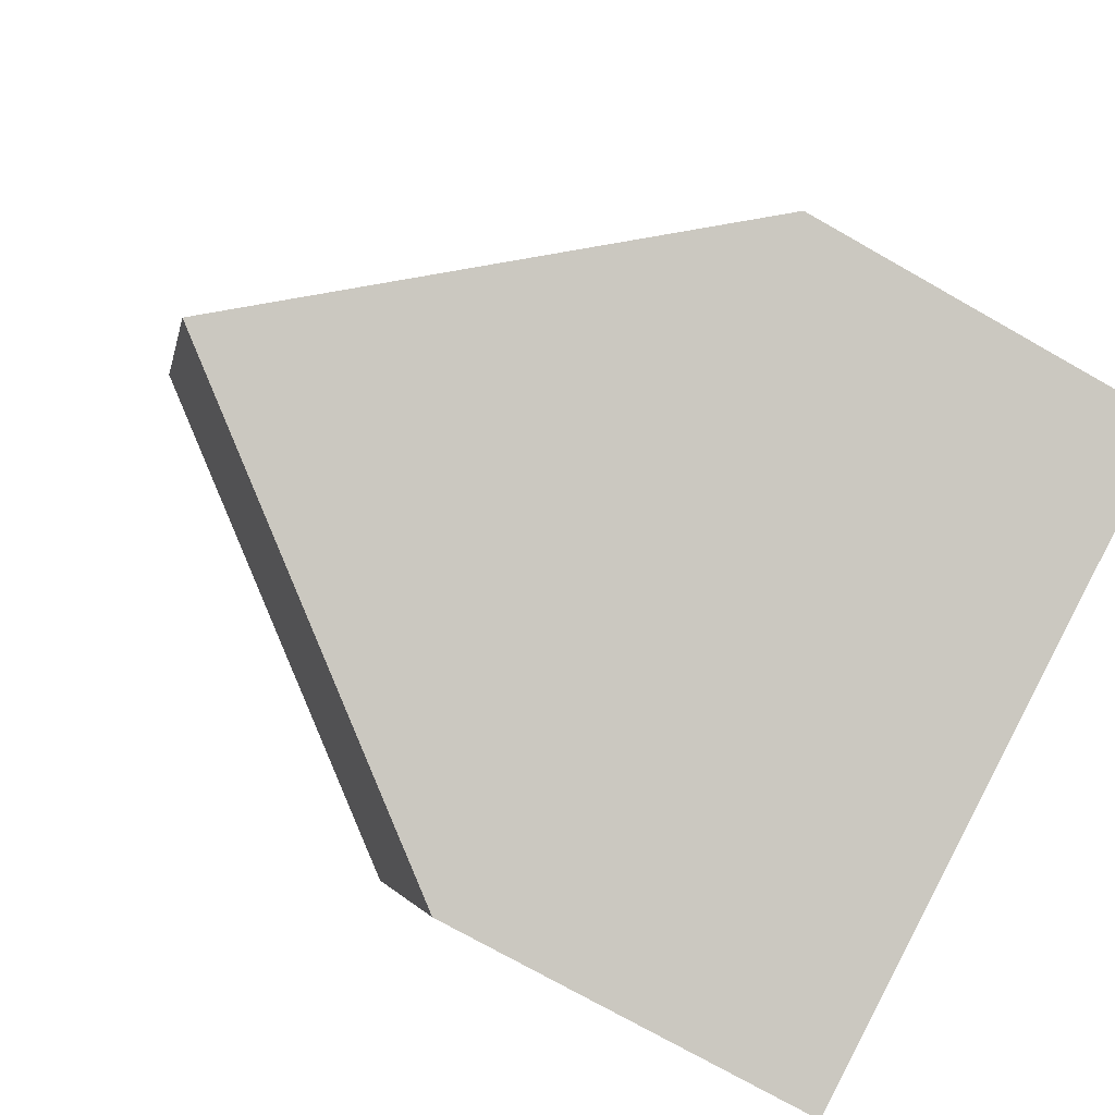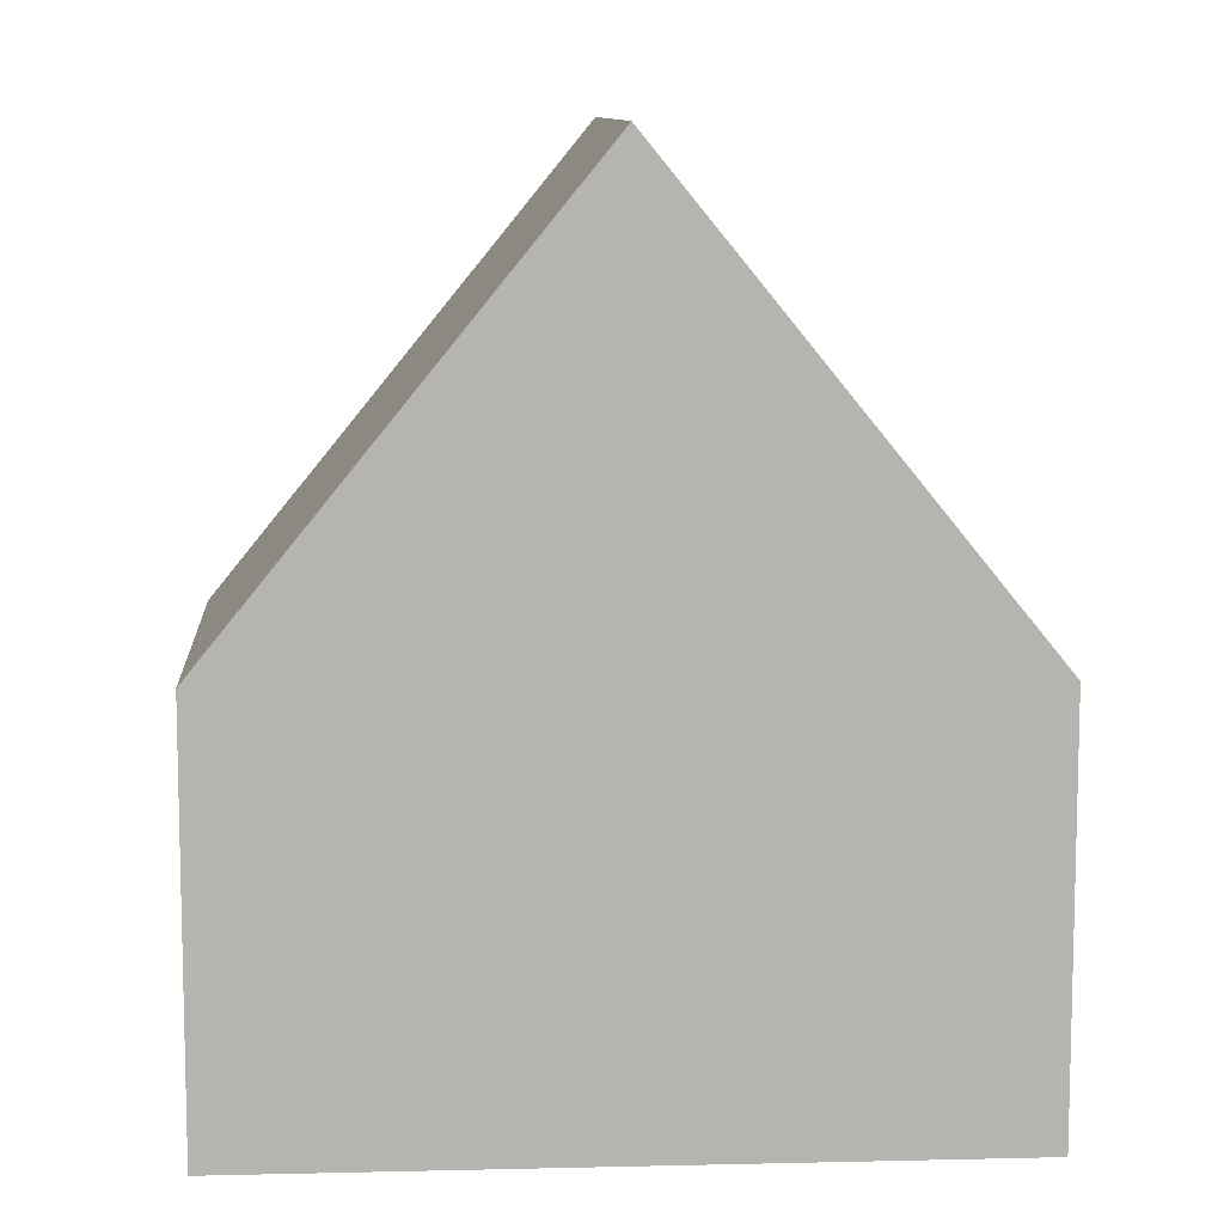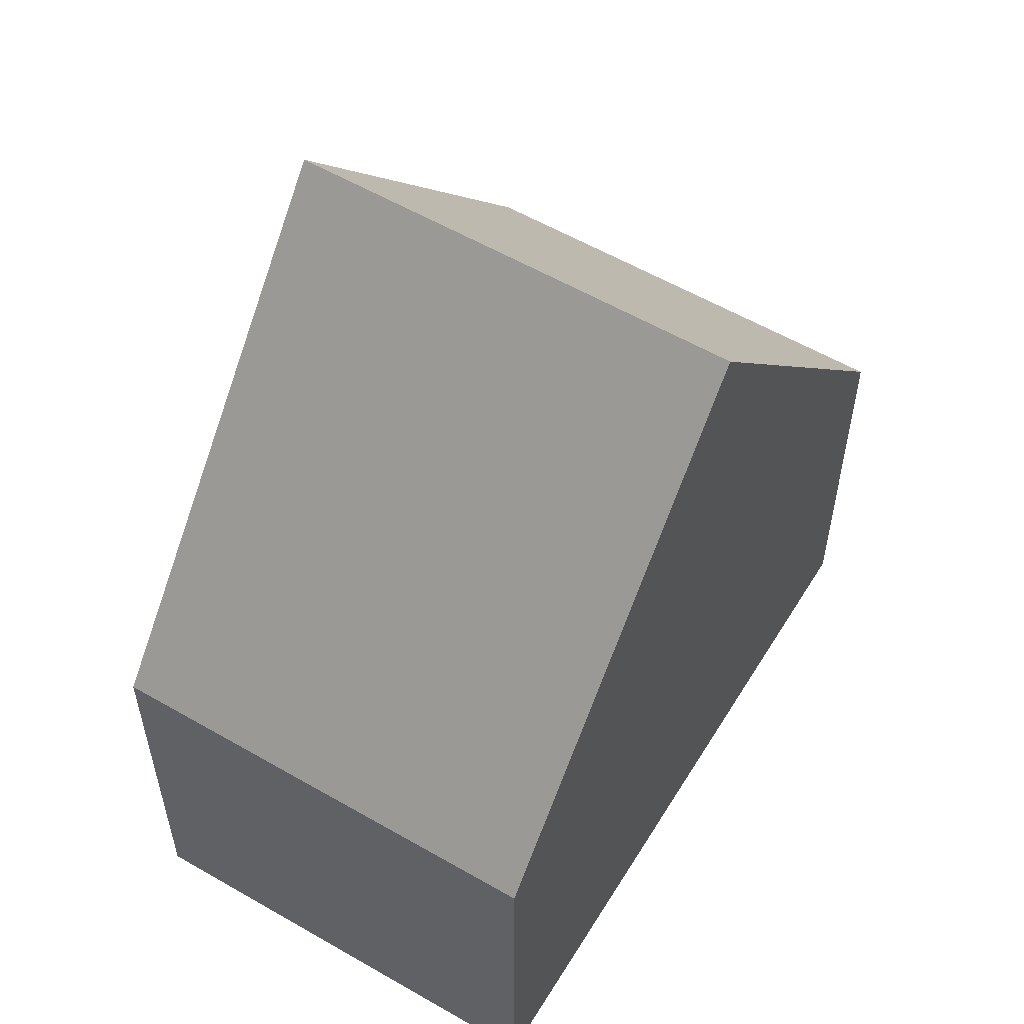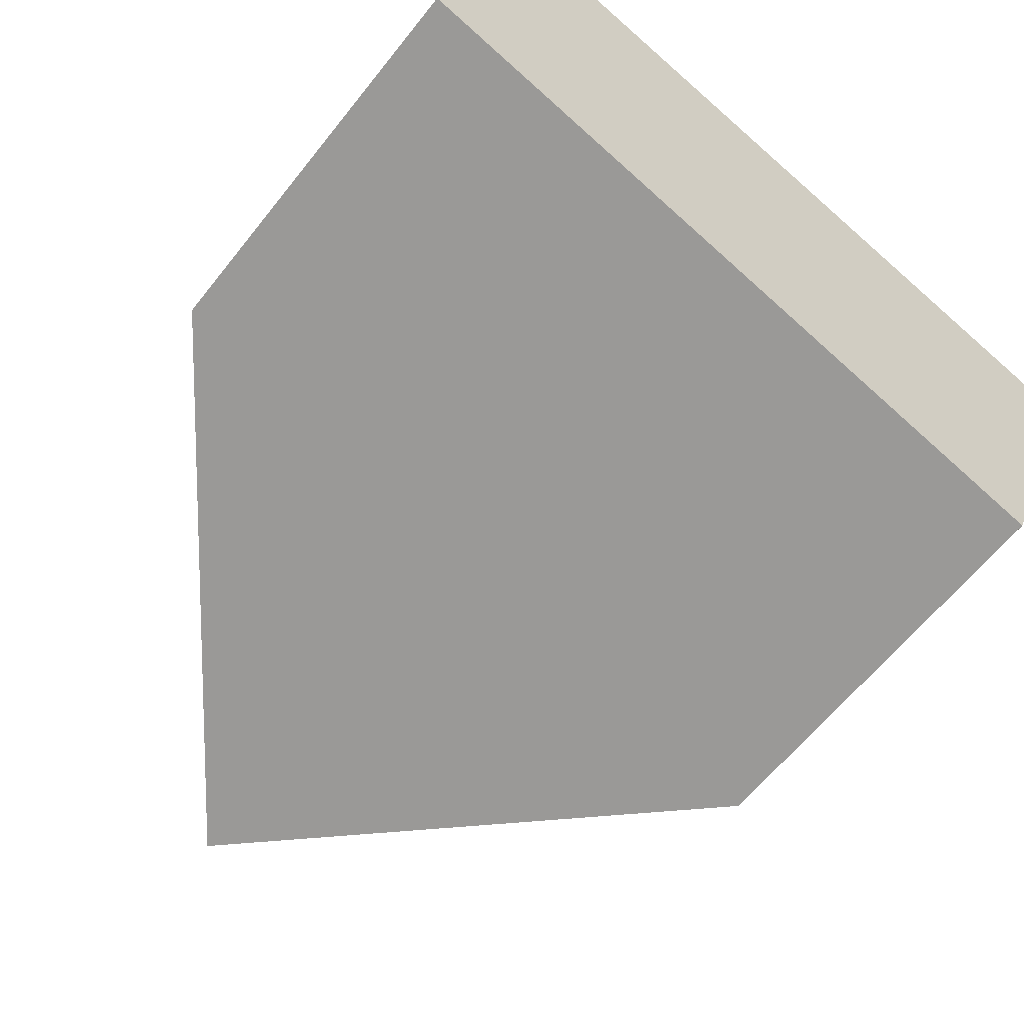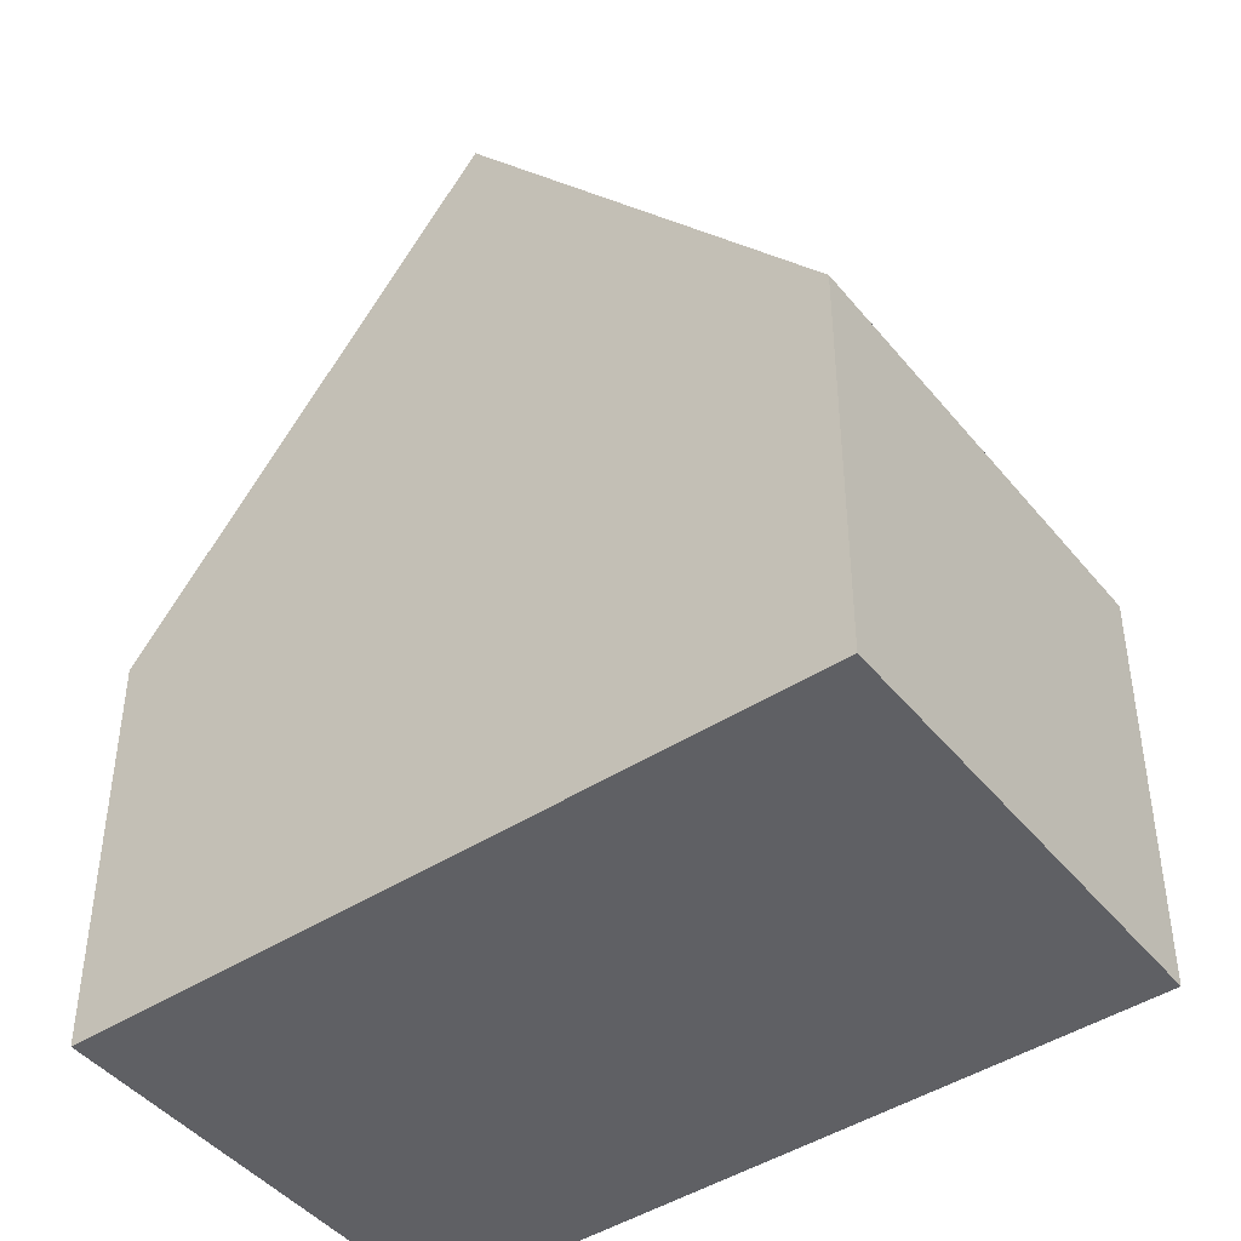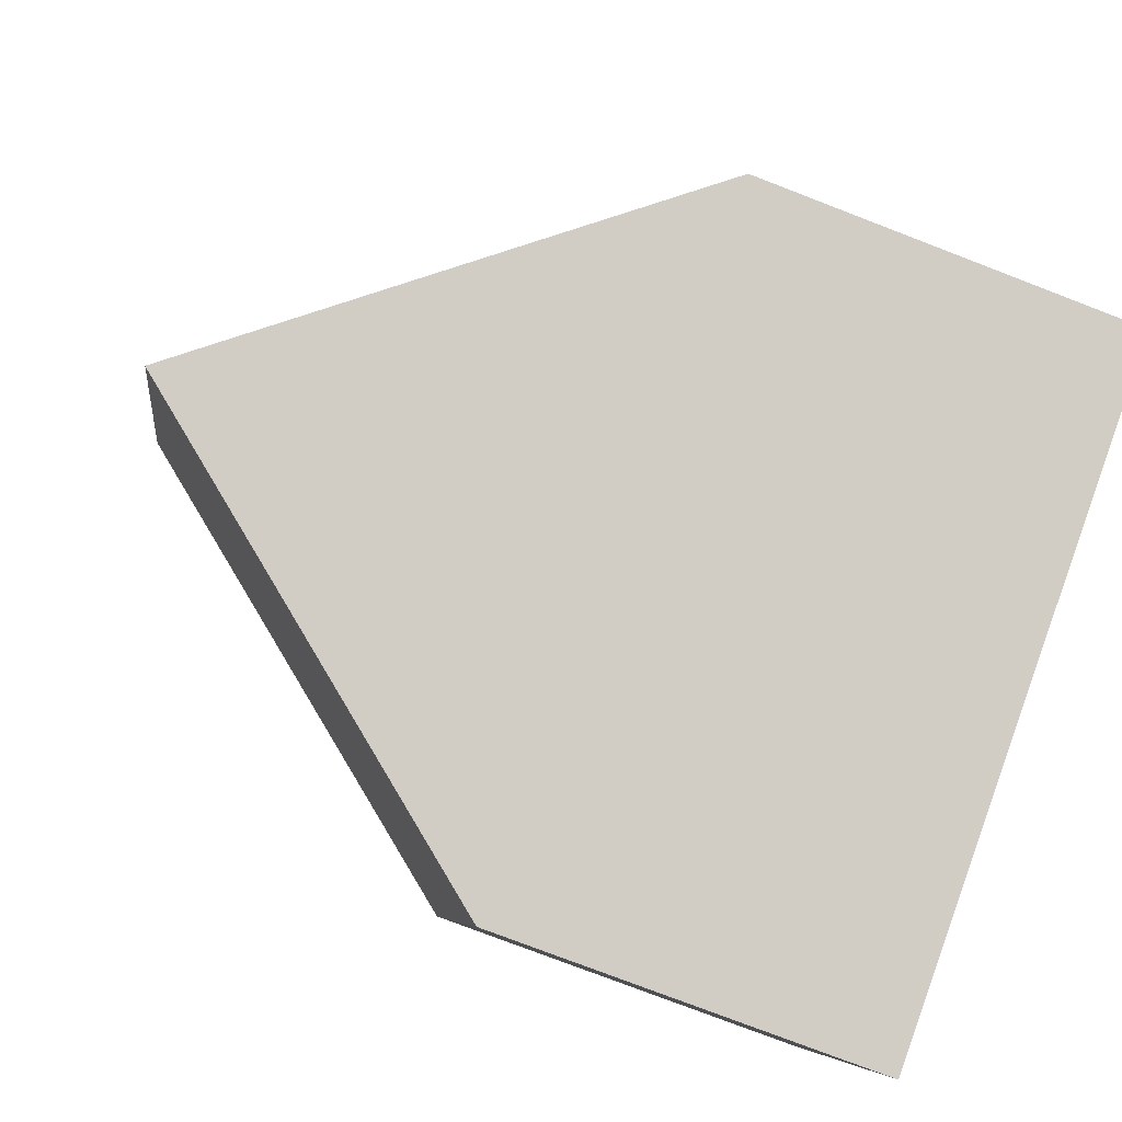
<metadata>
{"format":"obj","ext":"obj","renderer":"f3d","projection":"perspective","resolution":1024,"background":"white","views":[{"elev":-75.0,"azim":-119.5,"up":"+Z"},{"elev":9.7,"azim":16.2,"up":"+Y"},{"elev":57.4,"azim":141.1,"up":"+Y"},{"elev":-60.9,"azim":-38.0,"up":"+Z"},{"elev":-44.7,"azim":-123.4,"up":"+Y"},{"elev":-77.5,"azim":-111.0,"up":"+Z"}]}
</metadata>
<code>
v  4.441 10.99 -1.597
v  9.604 5.207 -1.202
v  8.876 5.208 -3.192
v  10.87 5.208 2.259
v  6.433 10.99 3.849
v  2.024 5.244 5.429
v  0 5.199 3.183e-16
v  8.876 1.955e-16 -3.192
v  4.441 9.779e-17 -1.597
v  0 0 0
v  2.024 -3.324e-16 5.429
v  6.433 -2.357e-16 3.849
v  10.87 -1.383e-16 2.259
v  9.604 7.36e-17 -1.202
g defaultobject
f 1 2 3
f 2 1 4
f 4 1 5
f 6 1 7
f 1 6 5
f 3 7 1
f 7 3 8
f 7 8 9
f 7 9 10
f 7 11 6
f 11 7 10
f 6 4 5
f 4 6 11
f 4 11 12
f 4 12 13
f 13 2 4
f 2 13 3
f 3 13 8
f 8 13 14
f 9 11 10
f 11 9 12
f 12 9 8
f 12 8 13
f 13 8 14

</code>
